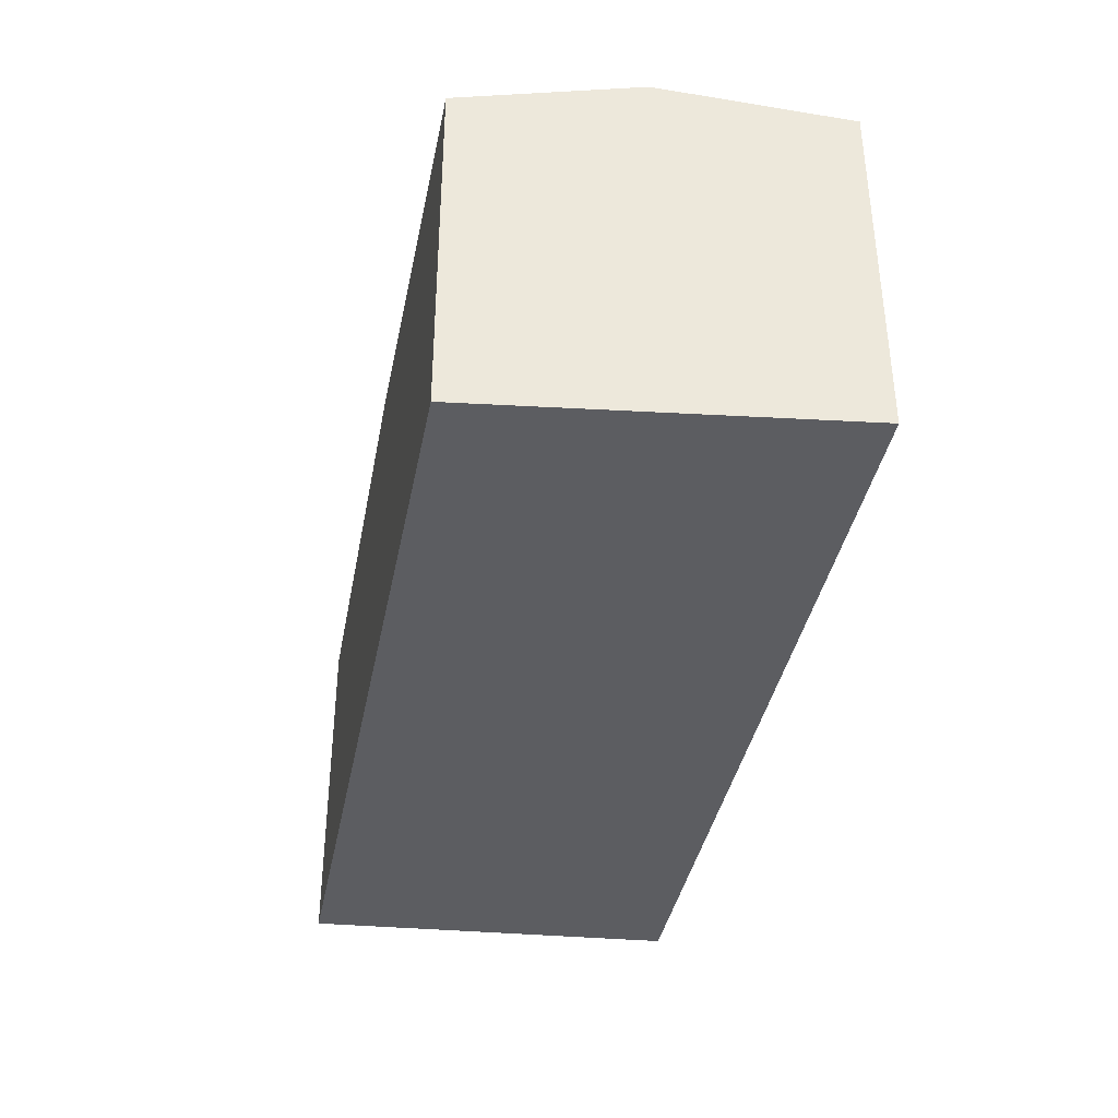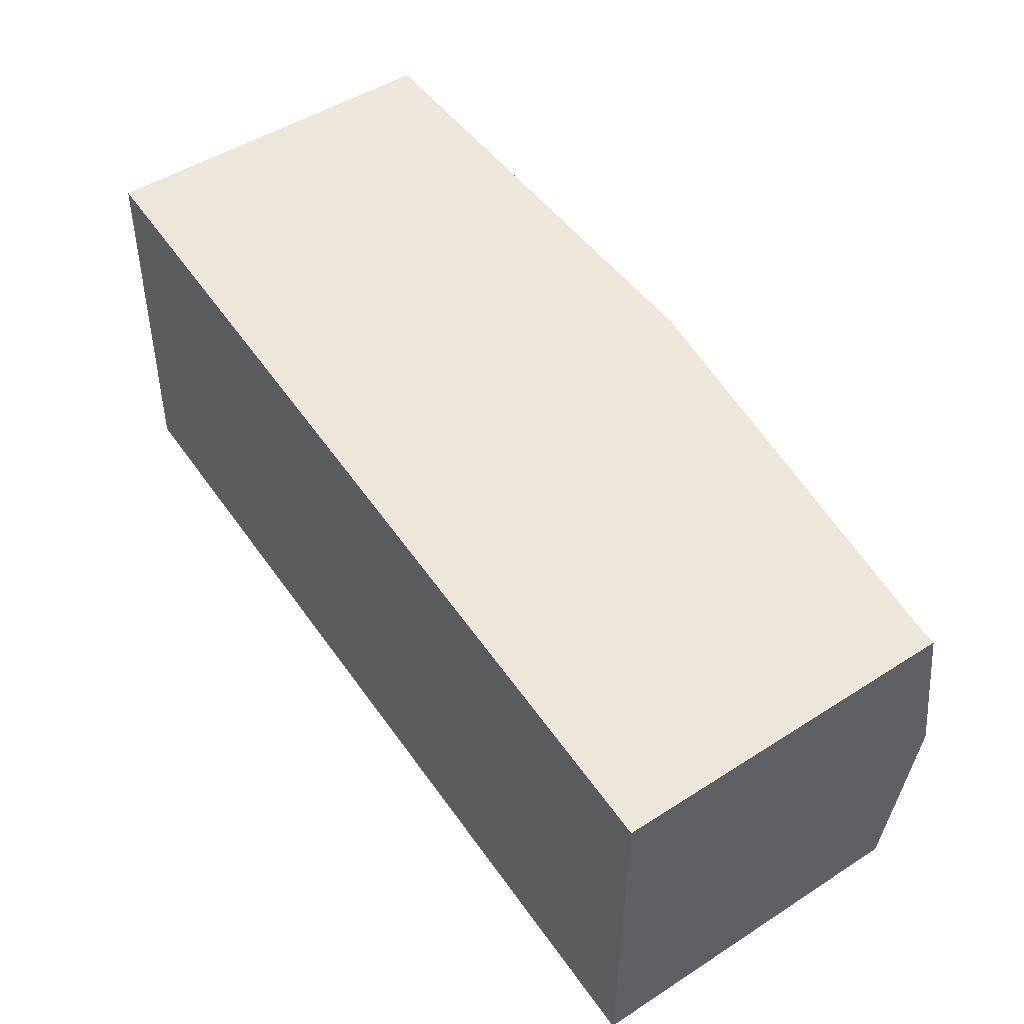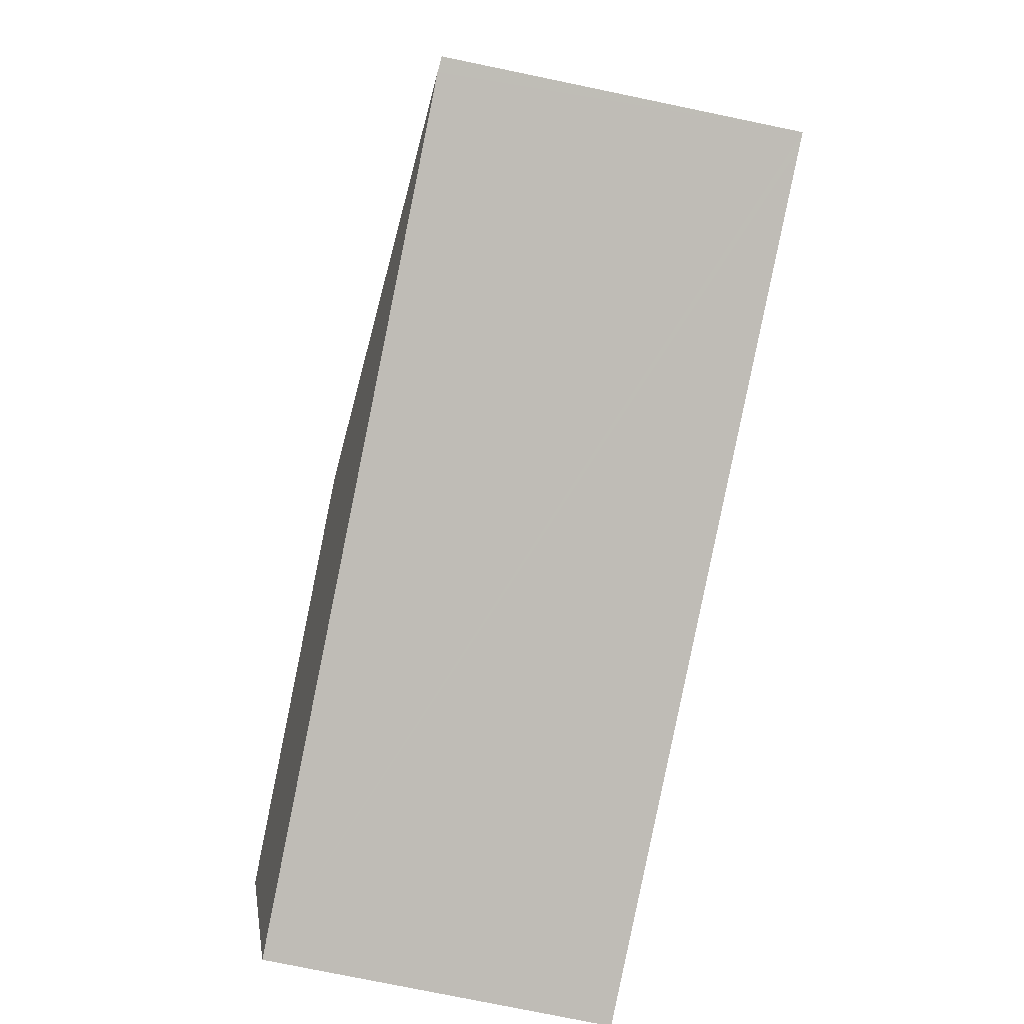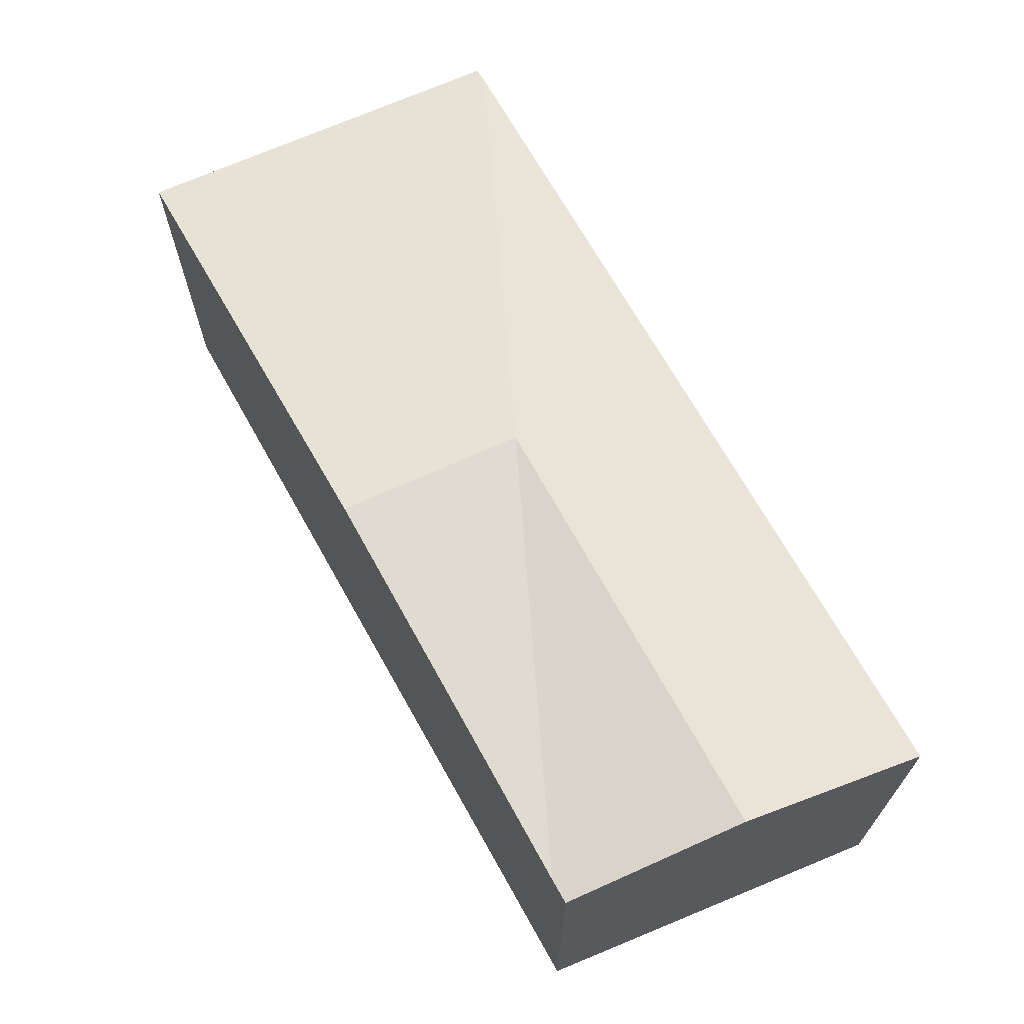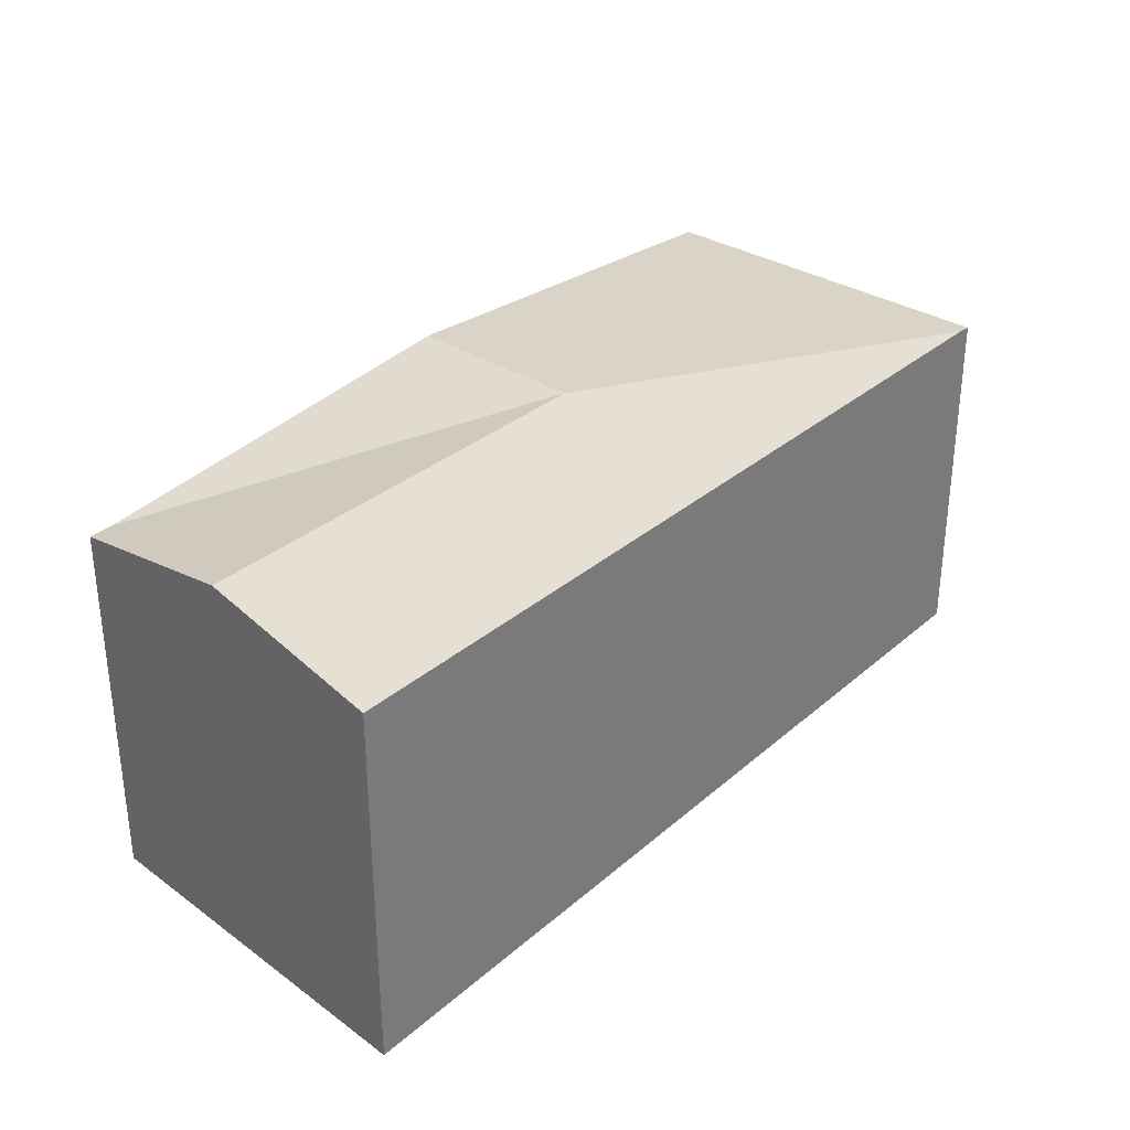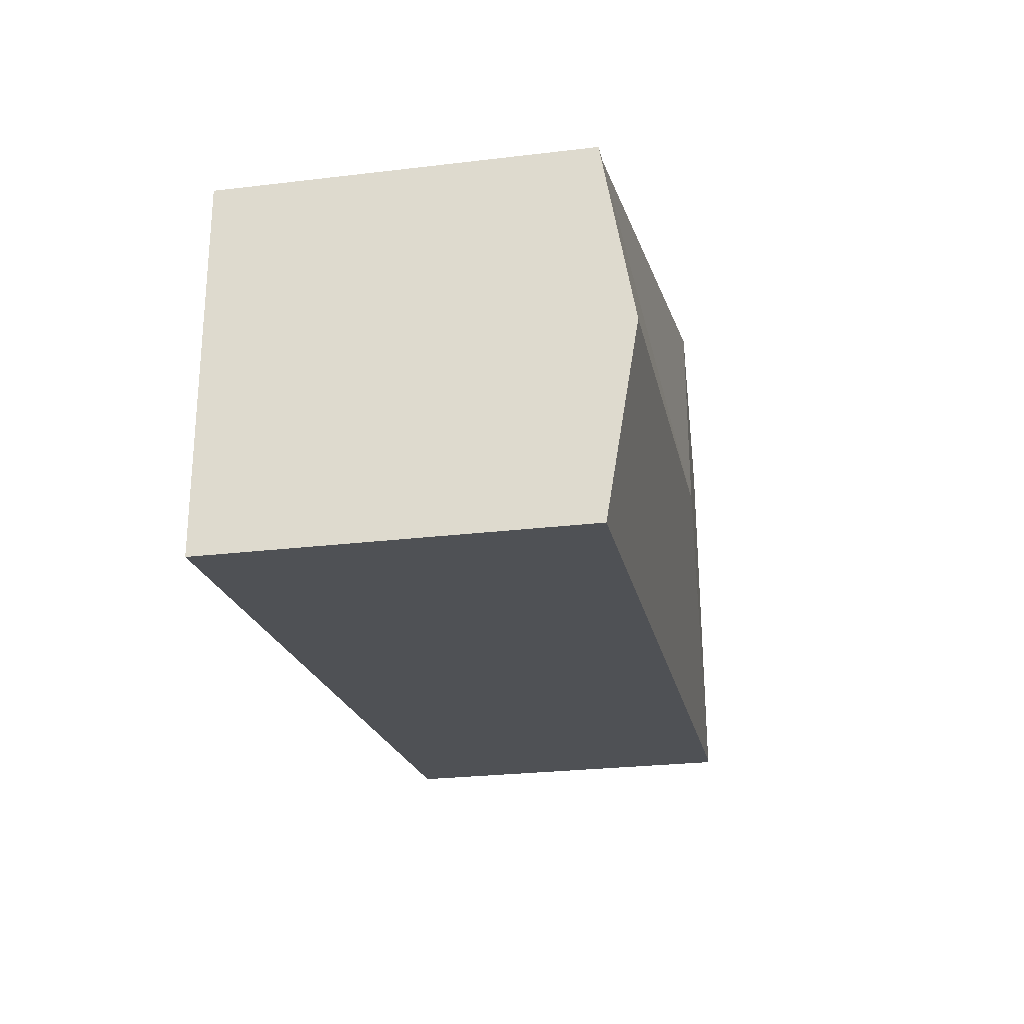
<metadata>
{"format":"obj","ext":"obj","renderer":"f3d","projection":"perspective","resolution":1024,"background":"white","views":[{"elev":-37.2,"azim":86.4,"up":"+Y"},{"elev":49.1,"azim":54.6,"up":"+Z"},{"elev":-78.4,"azim":-101.6,"up":"+Z"},{"elev":66.6,"azim":68.0,"up":"+Y"},{"elev":31.3,"azim":135.9,"up":"+Y"},{"elev":-26.2,"azim":100.7,"up":"+Z"}]}
</metadata>
<code>
v  3.9 3.328 1.183
v  7.75 3.068 2.311
v  7.738 3.328 0.754
v  7.537 3.068 2.338
v  0.13 3.058 -0.015
v  7.726 3.058 -0.864
v  0.165 3.049 3.277
v  0 3.049 1.867e-16
v  3.981 3.328 2.791
v  0 0 0
v  0.13 9.185e-19 -0.015
v  7.726 5.29e-17 -0.864
v  0.165 -2.007e-16 3.277
v  3.981 -1.709e-16 2.791
v  7.537 -1.432e-16 2.338
v  7.75 -1.415e-16 2.311
v  7.738 -4.617e-17 0.754
g defaultobject
f 1 2 3
f 2 1 4
f 5 3 6
f 3 5 1
f 7 5 8
f 5 7 1
f 1 7 9
f 1 9 4
f 5 10 8
f 10 5 6
f 10 6 11
f 11 6 12
f 10 7 8
f 7 10 13
f 13 9 7
f 9 13 14
f 9 14 4
f 4 14 15
f 4 15 2
f 2 15 16
f 16 3 2
f 3 16 6
f 6 16 12
f 12 16 17
f 15 17 16
f 17 15 14
f 17 14 12
f 12 14 11
f 11 14 13
f 11 13 10

</code>
